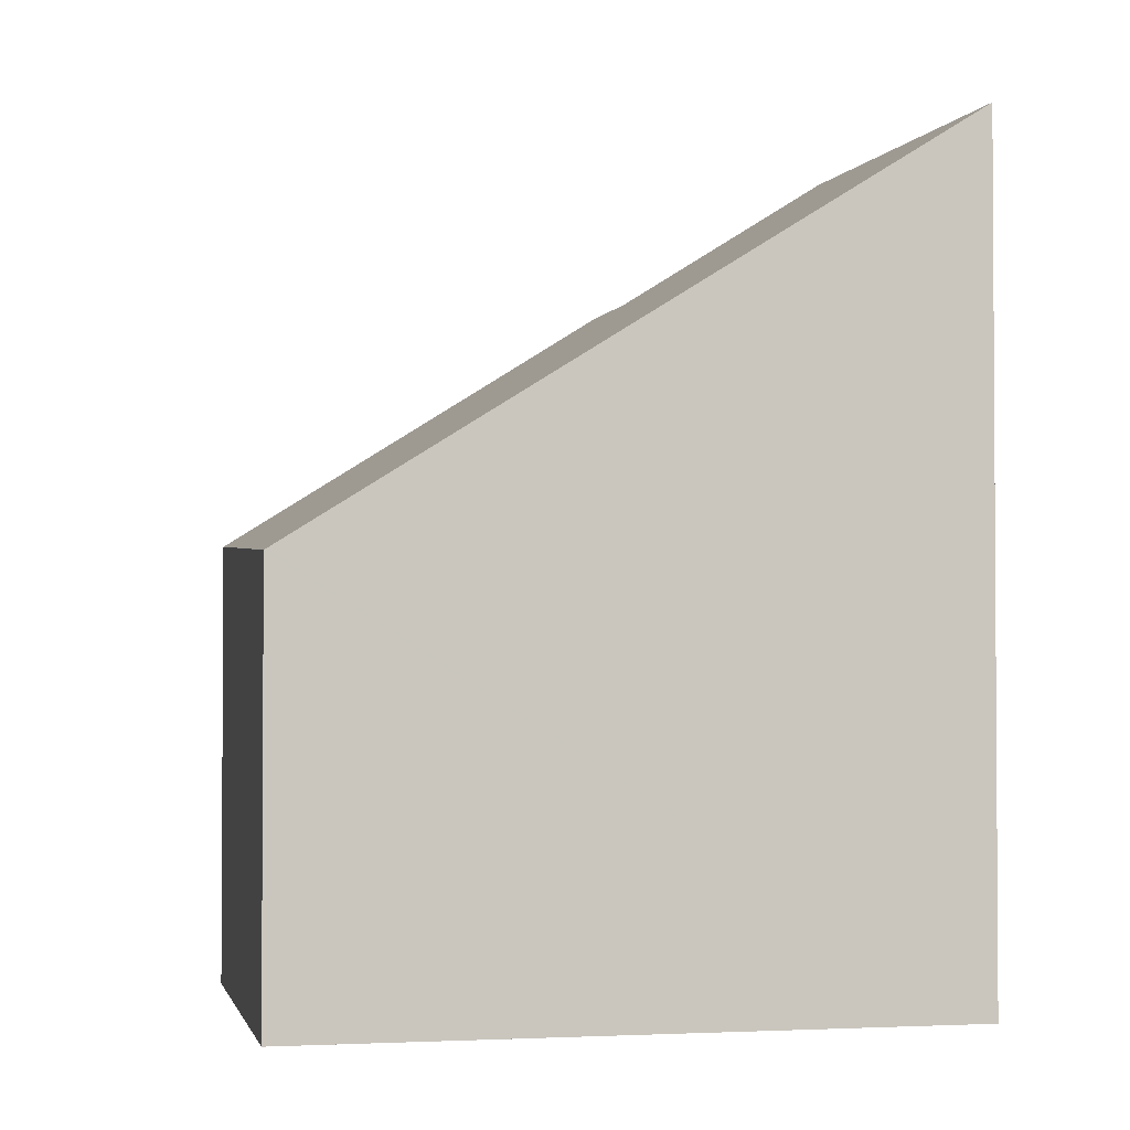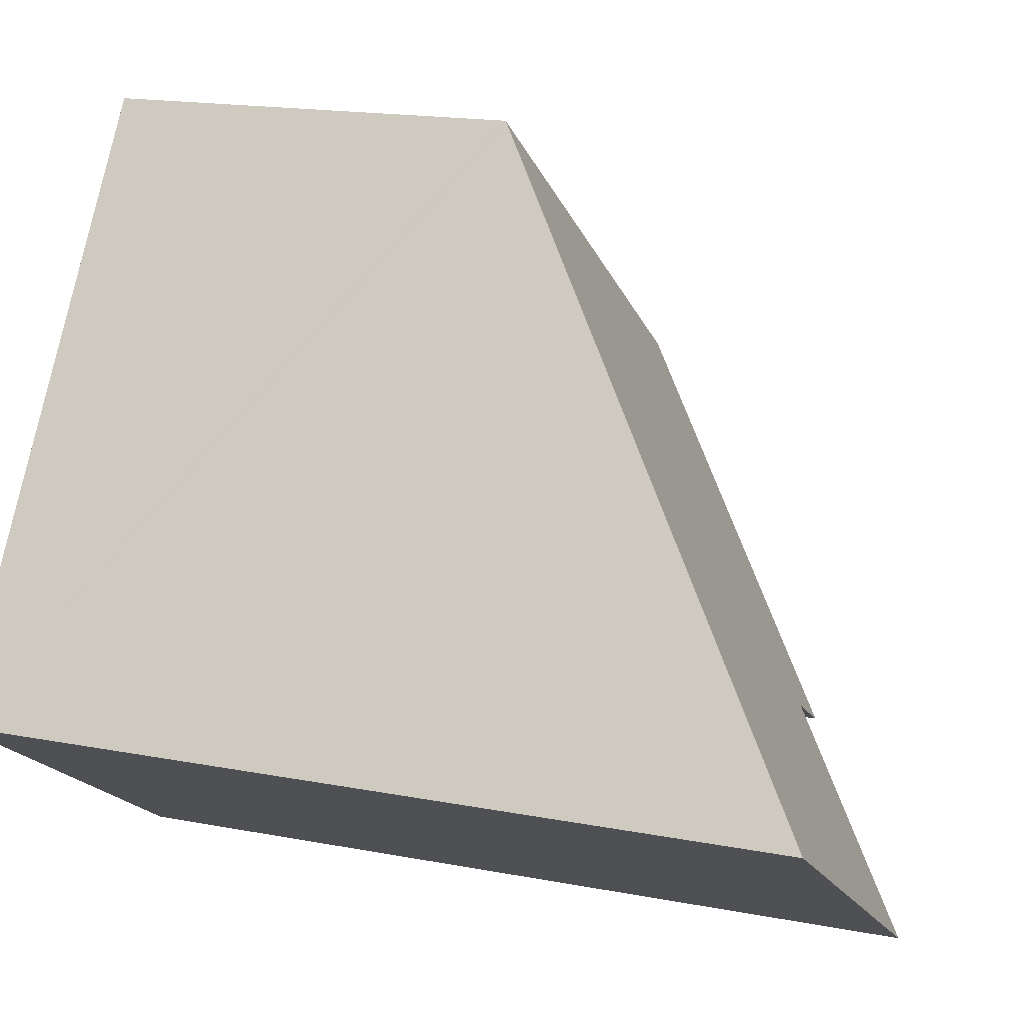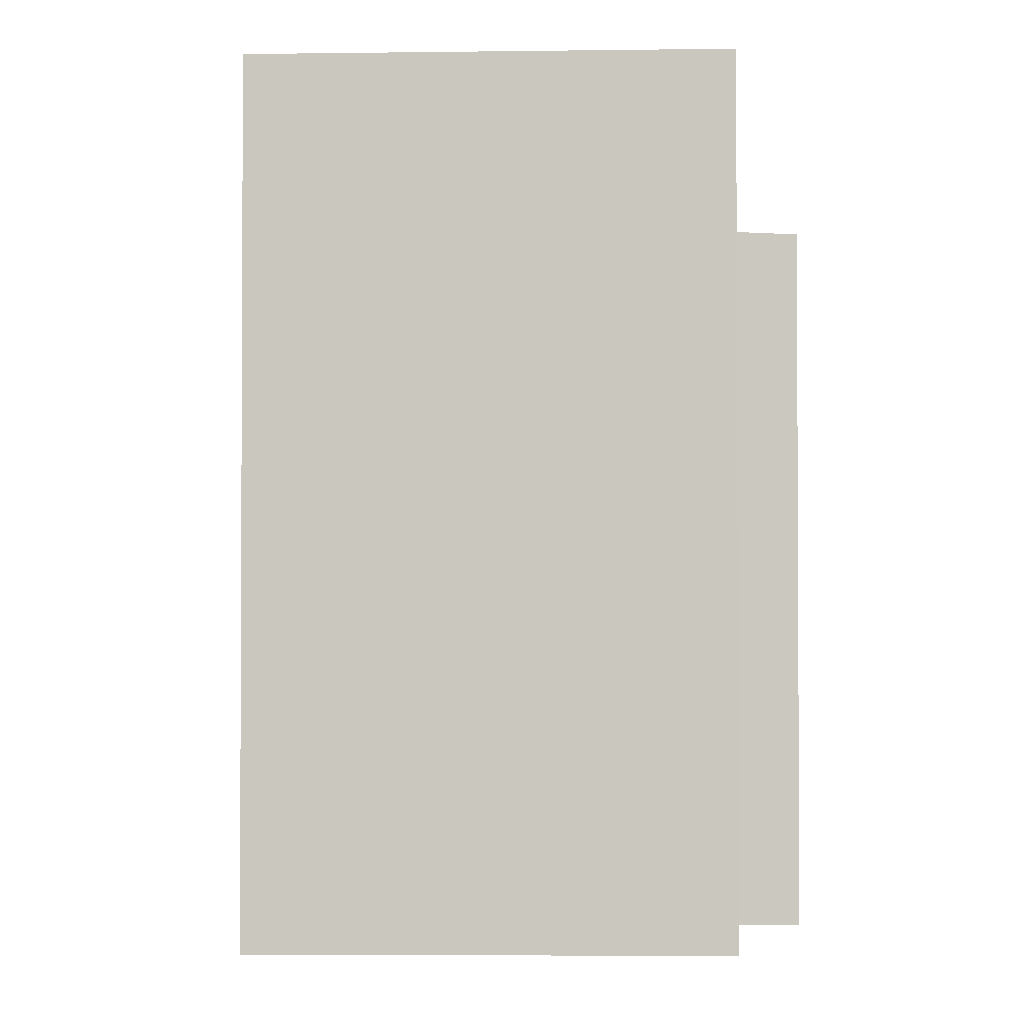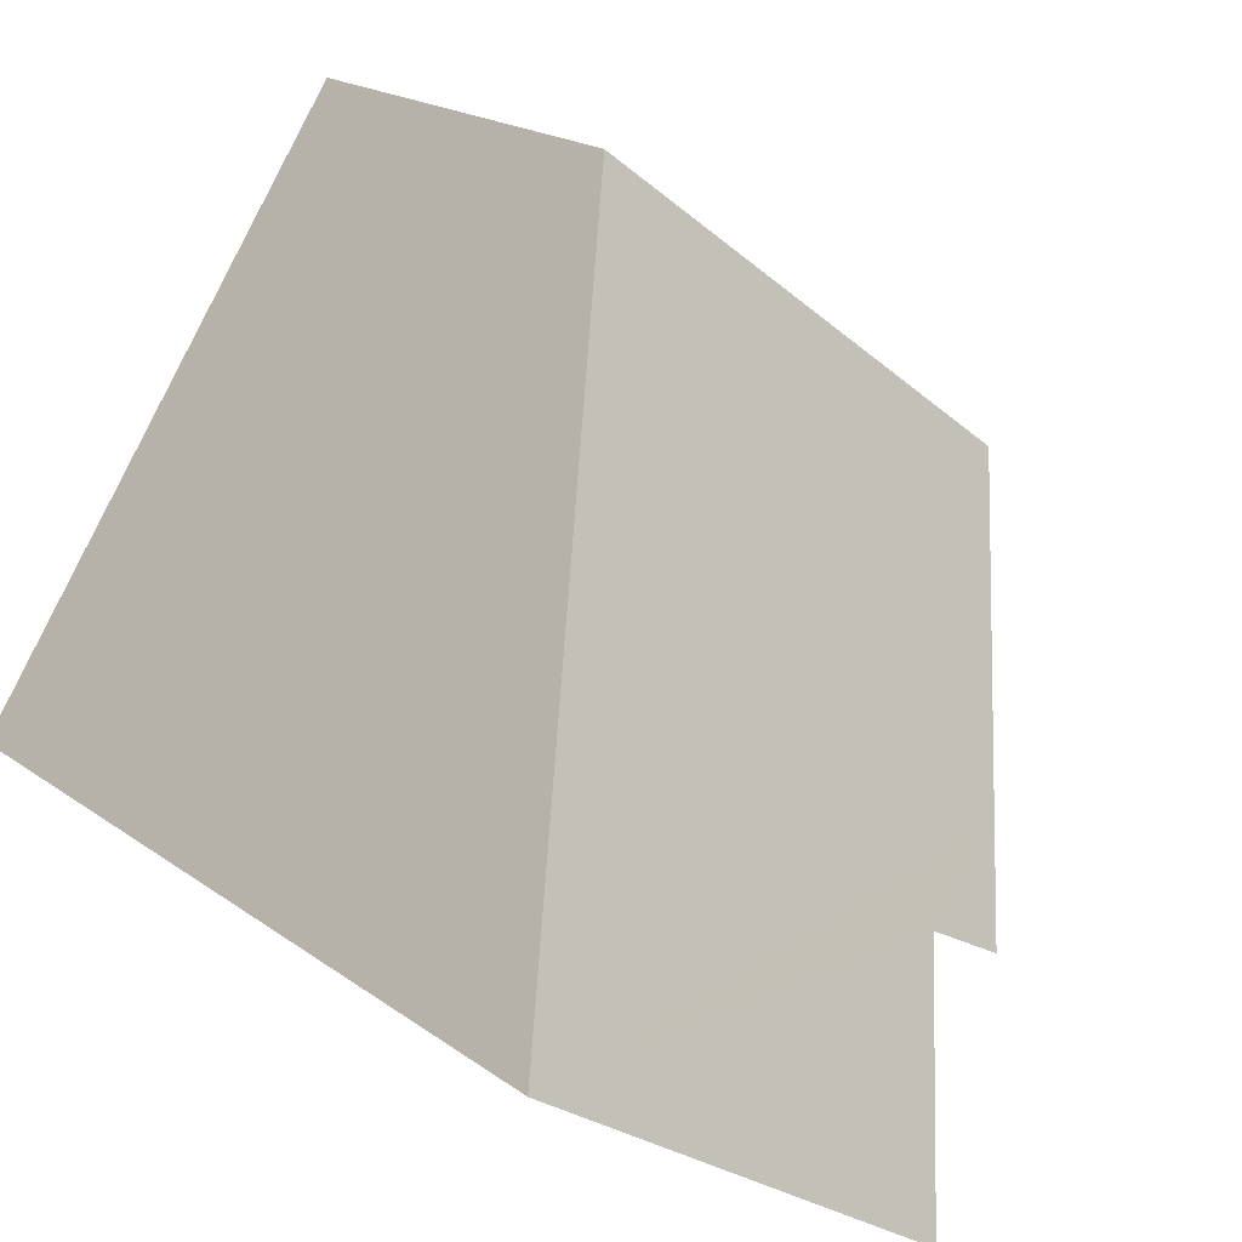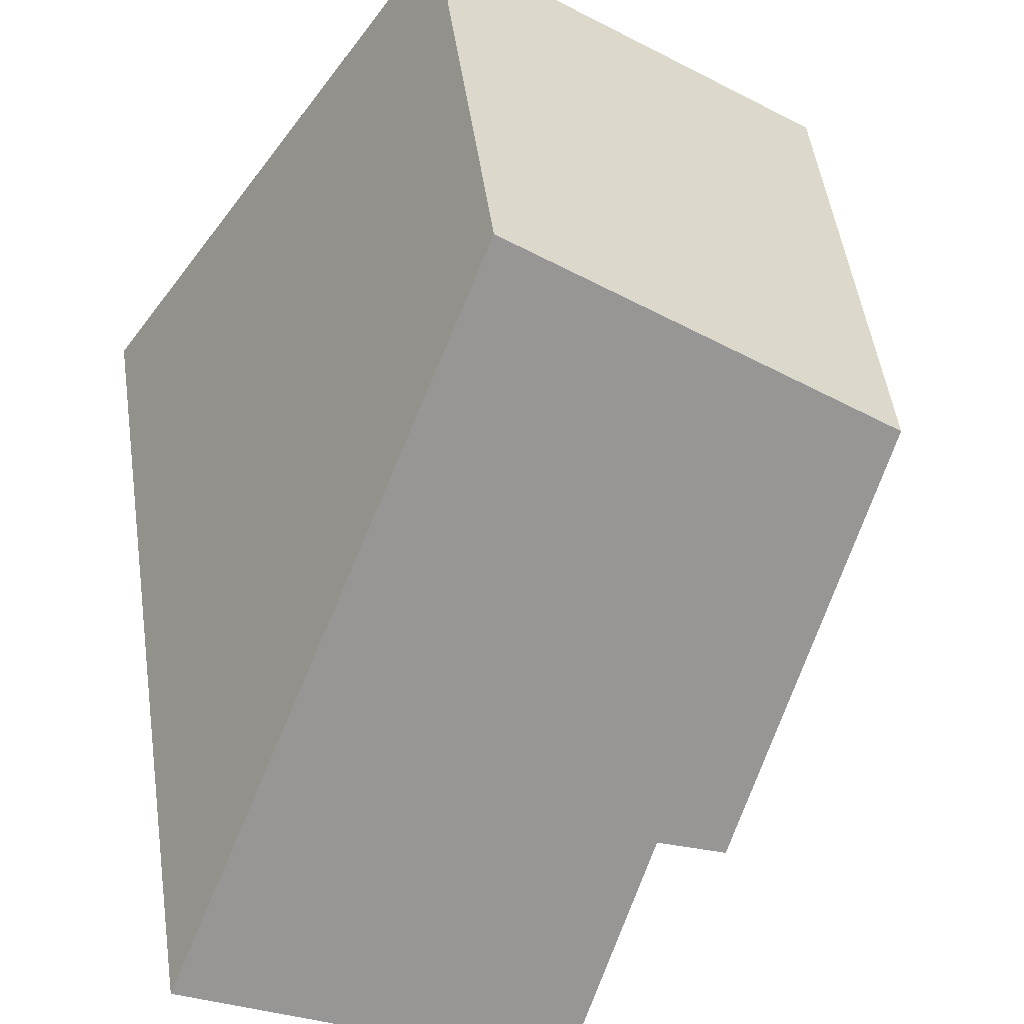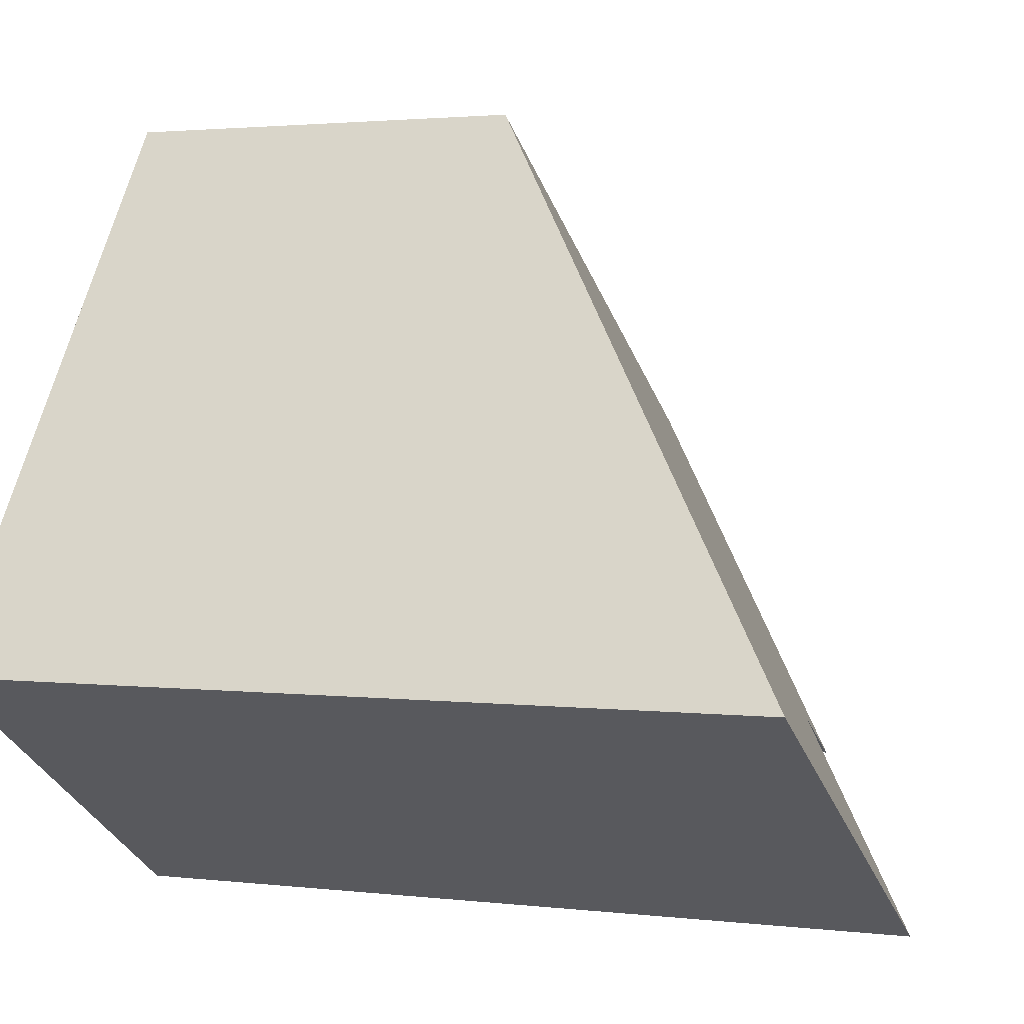
<metadata>
{"format":"obj","ext":"obj","renderer":"f3d","projection":"perspective","resolution":1024,"background":"white","views":[{"elev":-2.4,"azim":41.9,"up":"+Y"},{"elev":17.1,"azim":111.2,"up":"+Z"},{"elev":-1.9,"azim":148.1,"up":"+Y"},{"elev":19.2,"azim":143.4,"up":"+Z"},{"elev":51.1,"azim":171.7,"up":"+Z"},{"elev":2.1,"azim":113.7,"up":"+Z"}]}
</metadata>
<code>
v  3.702 3.827 2.807
v  3.544 3.827 2.706
v  3.693 3.817 2.82
v  7.087 7.61 -2.202
v  0 4.061 2.487e-16
v  1.393 5.759 -2.33
v  2.556 6.377 -2.759
v  3.585 7.637 -4.489
v  1.924 6.352 -3.115
v  1.878 6.351 -3.141
v  1.878 1.923e-16 -3.141
v  1.924 1.907e-16 -3.115
v  2.556 1.689e-16 -2.759
v  3.585 2.749e-16 -4.489
v  7.087 1.348e-16 -2.202
v  0 0 0
v  1.393 1.427e-16 -2.33
v  3.544 -1.657e-16 2.706
v  3.693 -1.727e-16 2.82
v  3.702 -1.719e-16 2.807
g defaultobject
f 1 2 3
f 2 1 4
f 2 4 5
f 5 4 6
f 6 4 7
f 7 4 8
f 6 9 10
f 9 6 7
f 9 11 10
f 11 9 7
f 11 7 12
f 12 7 13
f 4 14 8
f 14 4 15
f 11 6 10
f 6 11 5
f 5 11 16
f 16 11 17
f 14 7 8
f 7 14 13
f 16 2 5
f 2 16 18
f 2 18 3
f 3 18 19
f 1 15 4
f 15 1 3
f 15 3 19
f 15 19 20
f 17 12 13
f 12 17 11
f 18 20 19
f 20 18 15
f 15 18 16
f 15 16 17
f 15 17 13
f 15 13 14

</code>
